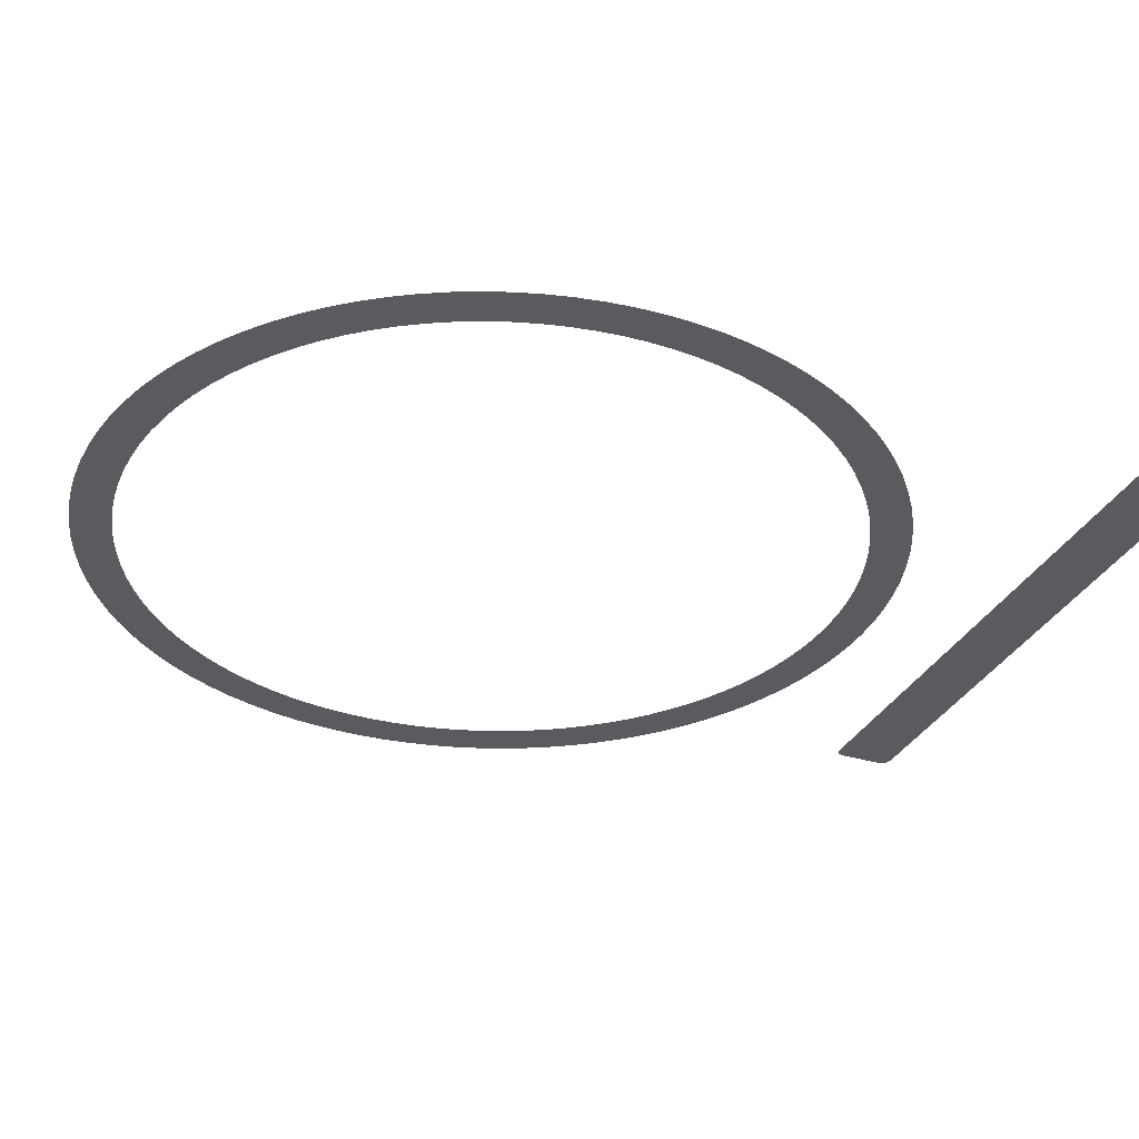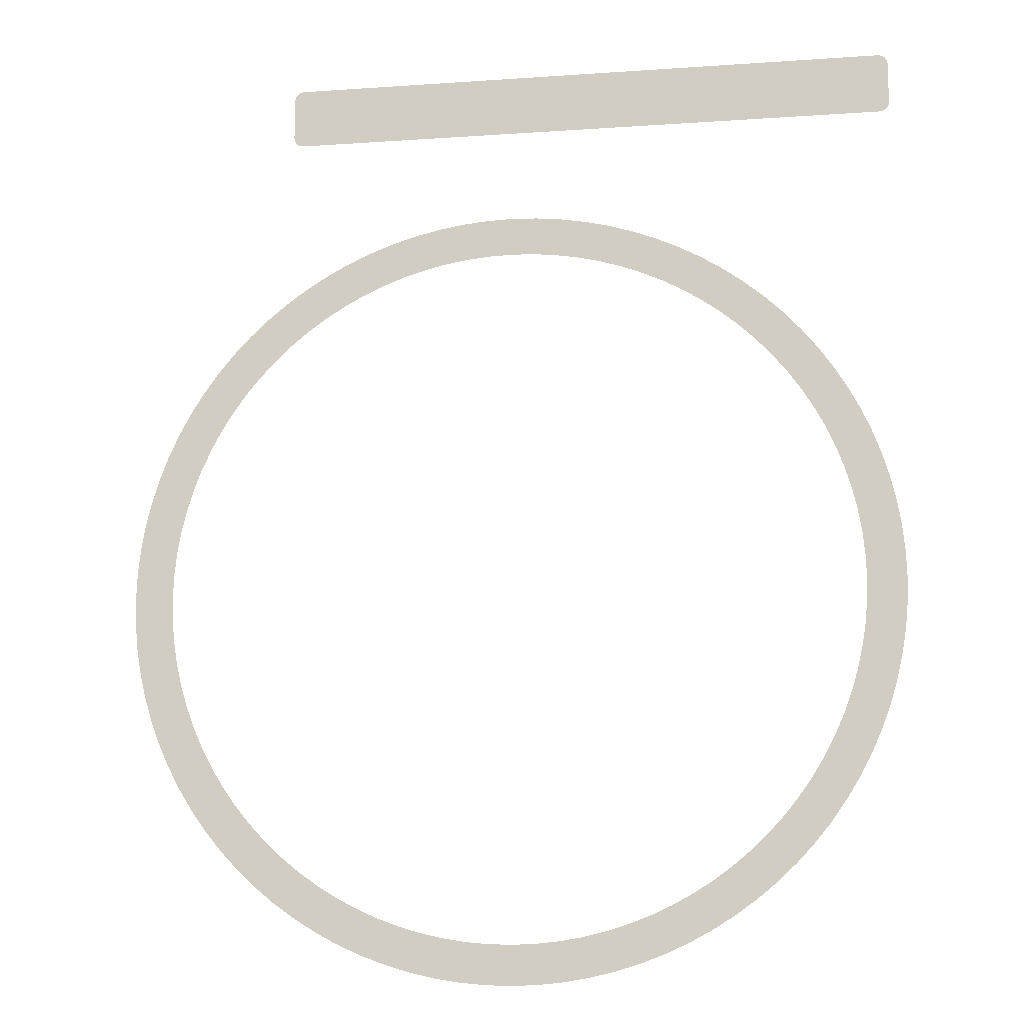
<metadata>
{"format":"obj","ext":"obj","renderer":"f3d","projection":"perspective","resolution":1024,"background":"white","views":[{"elev":-32.0,"azim":-112.7,"up":"+Y"},{"elev":-13.1,"azim":-171.0,"up":"+Z"}]}
</metadata>
<code>
o path1
v 0.05 0 -0.112
v 0.0467 0 -0.1119
v 0.04343 0 -0.1116
v 0.0402 0 -0.1111
v 0.03703 0 -0.1103
v 0.03391 0 -0.1094
v 0.03087 0 -0.1082
v 0.0279 0 -0.1069
v 0.02503 0 -0.1054
v 0.02226 0 -0.1036
v 0.0196 0 -0.1017
v 0.01706 0 -0.09965
v 0.01465 0 -0.09739
v 0.01239 0 -0.09498
v 0.0103 0 -0.09244
v 0.008401 0 -0.08977
v 0.006681 0 -0.087
v 0.005148 0 -0.08413
v 0.003806 0 -0.08117
v 0.00266 0 -0.07813
v 0.001713 0 -0.07501
v 0.00097 0 -0.07184
v 0.000434 0 -0.06861
v 0.000109 0 -0.06534
v 0 0 -0.06204
v 0.000109 0 -0.05874
v 0.000434 0 -0.05547
v 0.00097 0 -0.05224
v 0.001713 0 -0.04907
v 0.00266 0 -0.04595
v 0.003806 0 -0.04291
v 0.005148 0 -0.03995
v 0.006681 0 -0.03708
v 0.008401 0 -0.03431
v 0.0103 0 -0.03164
v 0.01239 0 -0.0291
v 0.01465 0 -0.02669
v 0.01706 0 -0.02443
v 0.0196 0 -0.02235
v 0.02226 0 -0.02045
v 0.02503 0 -0.01873
v 0.0279 0 -0.0172
v 0.03087 0 -0.01586
v 0.03391 0 -0.01471
v 0.03703 0 -0.01376
v 0.0402 0 -0.01302
v 0.04343 0 -0.01248
v 0.0467 0 -0.01216
v 0.05 0 -0.01205
v 0.0533 0 -0.01216
v 0.05657 0 -0.01248
v 0.0598 0 -0.01302
v 0.06298 0 -0.01376
v 0.06609 0 -0.01471
v 0.06914 0 -0.01586
v 0.0721 0 -0.0172
v 0.07497 0 -0.01873
v 0.07774 0 -0.02045
v 0.0804 0 -0.02235
v 0.08295 0 -0.02443
v 0.08536 0 -0.02669
v 0.08761 0 -0.0291
v 0.0897 0 -0.03164
v 0.0916 0 -0.03431
v 0.09332 0 -0.03708
v 0.09485 0 -0.03995
v 0.0962 0 -0.04291
v 0.09734 0 -0.04595
v 0.09829 0 -0.04907
v 0.09903 0 -0.05224
v 0.09957 0 -0.05547
v 0.09989 0 -0.05874
v 0.1 0 -0.06204
v 0.09989 0 -0.06534
v 0.09957 0 -0.06861
v 0.09903 0 -0.07184
v 0.09829 0 -0.07501
v 0.09734 0 -0.07813
v 0.0962 0 -0.08117
v 0.09485 0 -0.08413
v 0.09332 0 -0.087
v 0.0916 0 -0.08977
v 0.0897 0 -0.09244
v 0.08761 0 -0.09498
v 0.08536 0 -0.09739
v 0.08295 0 -0.09965
v 0.0804 0 -0.1017
v 0.07774 0 -0.1036
v 0.07497 0 -0.1054
v 0.0721 0 -0.1069
v 0.06914 0 -0.1082
v 0.06609 0 -0.1094
v 0.06298 0 -0.1103
v 0.0598 0 -0.1111
v 0.05657 0 -0.1116
v 0.0533 0 -0.1119
v 0.05 0 -0.107
v 0.05297 0 -0.1069
v 0.05592 0 -0.1066
v 0.05882 0 -0.1062
v 0.06168 0 -0.1055
v 0.06448 0 -0.1046
v 0.06722 0 -0.1036
v 0.06989 0 -0.1024
v 0.07247 0 -0.101
v 0.07497 0 -0.09947
v 0.07736 0 -0.09776
v 0.07965 0 -0.09588
v 0.08182 0 -0.09385
v 0.08385 0 -0.09168
v 0.08573 0 -0.0894
v 0.08744 0 -0.087
v 0.08899 0 -0.08451
v 0.09037 0 -0.08192
v 0.09158 0 -0.07926
v 0.09261 0 -0.07652
v 0.09346 0 -0.07372
v 0.09413 0 -0.07086
v 0.09461 0 -0.06795
v 0.0949 0 -0.06501
v 0.095 0 -0.06204
v 0.0949 0 -0.05907
v 0.09461 0 -0.05613
v 0.09413 0 -0.05322
v 0.09346 0 -0.05036
v 0.09261 0 -0.04756
v 0.09158 0 -0.04482
v 0.09037 0 -0.04216
v 0.08899 0 -0.03957
v 0.08744 0 -0.03708
v 0.08573 0 -0.03468
v 0.08385 0 -0.0324
v 0.08182 0 -0.03023
v 0.07965 0 -0.0282
v 0.07736 0 -0.02632
v 0.07497 0 -0.02461
v 0.07247 0 -0.02306
v 0.06989 0 -0.02168
v 0.06722 0 -0.02047
v 0.06448 0 -0.01944
v 0.06168 0 -0.01859
v 0.05882 0 -0.01792
v 0.05592 0 -0.01744
v 0.05297 0 -0.01715
v 0.05 0 -0.01705
v 0.04703 0 -0.01715
v 0.04409 0 -0.01744
v 0.04118 0 -0.01792
v 0.03832 0 -0.01859
v 0.03552 0 -0.01944
v 0.03278 0 -0.02047
v 0.03011 0 -0.02168
v 0.02753 0 -0.02306
v 0.02504 0 -0.02461
v 0.02264 0 -0.02632
v 0.02035 0 -0.0282
v 0.01818 0 -0.03023
v 0.01615 0 -0.0324
v 0.01427 0 -0.03468
v 0.01256 0 -0.03708
v 0.01101 0 -0.03957
v 0.009633 0 -0.04216
v 0.008426 0 -0.04482
v 0.007394 0 -0.04756
v 0.006542 0 -0.05036
v 0.005873 0 -0.05322
v 0.005391 0 -0.05613
v 0.005098 0 -0.05907
v 0.005 0 -0.06204
v 0.005098 0 -0.06501
v 0.005391 0 -0.06795
v 0.005873 0 -0.07086
v 0.006542 0 -0.07372
v 0.007394 0 -0.07652
v 0.008426 0 -0.07926
v 0.009633 0 -0.08192
v 0.01101 0 -0.08451
v 0.01256 0 -0.087
v 0.01427 0 -0.0894
v 0.01615 0 -0.09168
v 0.01818 0 -0.09385
v 0.02035 0 -0.09588
v 0.02264 0 -0.09776
v 0.02504 0 -0.09947
v 0.02753 0 -0.101
v 0.03011 0 -0.1024
v 0.03278 0 -0.1036
v 0.03552 0 -0.1046
v 0.03832 0 -0.1055
v 0.04118 0 -0.1062
v 0.04409 0 -0.1066
v 0.04703 0 -0.1069
f 2 96 1
f 3 96 2
f 3 95 96
f 4 95 3
f 4 94 95
f 5 94 4
f 5 93 94
f 5 92 93
f 6 92 5
f 6 91 92
f 7 91 6
f 7 90 91
f 8 97 7
f 97 90 7
f 8 192 97
f 98 90 97
f 8 191 192
f 99 90 98
f 99 89 90
f 9 191 8
f 9 190 191
f 100 89 99
f 9 189 190
f 101 89 100
f 9 188 189
f 102 89 101
f 102 88 89
f 10 188 9
f 10 187 188
f 103 88 102
f 103 87 88
f 11 187 10
f 11 186 187
f 104 87 103
f 11 185 186
f 105 87 104
f 105 86 87
f 12 185 11
f 12 184 185
f 106 86 105
f 106 85 86
f 13 184 12
f 13 183 184
f 107 85 106
f 13 182 183
f 108 85 107
f 14 182 13
f 108 84 85
f 14 181 182
f 109 84 108
f 109 83 84
f 15 181 14
f 15 180 181
f 110 83 109
f 110 82 83
f 16 180 15
f 16 179 180
f 111 82 110
f 111 81 82
f 17 179 16
f 17 178 179
f 112 81 111
f 112 80 81
f 18 178 17
f 18 177 178
f 113 80 112
f 18 176 177
f 114 80 113
f 114 79 80
f 19 176 18
f 19 175 176
f 115 79 114
f 115 78 79
f 20 175 19
f 20 174 175
f 116 78 115
f 116 77 78
f 21 174 20
f 21 173 174
f 117 77 116
f 117 76 77
f 22 173 21
f 22 172 173
f 118 76 117
f 118 75 76
f 23 172 22
f 23 171 172
f 119 75 118
f 119 74 75
f 24 171 23
f 24 170 171
f 120 74 119
f 120 73 74
f 25 170 24
f 25 169 170
f 121 73 120
f 26 169 25
f 26 168 169
f 122 73 121
f 122 72 73
f 123 72 122
f 26 167 168
f 123 71 72
f 27 167 26
f 124 71 123
f 27 166 167
f 124 70 71
f 28 166 27
f 125 70 124
f 28 165 166
f 125 69 70
f 29 165 28
f 126 69 125
f 29 164 165
f 126 68 69
f 30 164 29
f 127 68 126
f 30 163 164
f 127 67 68
f 31 163 30
f 128 67 127
f 31 162 163
f 128 66 67
f 32 162 31
f 129 66 128
f 32 161 162
f 129 65 66
f 33 161 32
f 130 65 129
f 33 160 161
f 131 65 130
f 33 159 160
f 131 64 65
f 34 159 33
f 132 64 131
f 34 158 159
f 132 63 64
f 35 158 34
f 133 63 132
f 35 157 158
f 133 62 63
f 36 157 35
f 36 156 157
f 134 62 133
f 134 61 62
f 37 156 36
f 37 155 156
f 135 61 134
f 38 155 37
f 135 60 61
f 38 154 155
f 136 60 135
f 38 153 154
f 137 60 136
f 39 153 38
f 137 59 60
f 39 152 153
f 138 59 137
f 40 152 39
f 138 58 59
f 40 151 152
f 139 58 138
f 40 150 151
f 140 58 139
f 41 150 40
f 140 57 58
f 41 149 150
f 141 57 140
f 42 149 41
f 141 56 57
f 42 148 149
f 142 56 141
f 42 147 148
f 143 56 142
f 42 146 147
f 144 56 143
f 43 146 42
f 144 55 56
f 43 145 146
f 145 55 144
f 43 55 145
f 44 55 43
f 44 54 55
f 45 54 44
f 45 53 54
f 46 53 45
f 46 52 53
f 47 52 46
f 47 51 52
f 48 51 47
f 48 50 51
f 49 50 48
o path1
v 0.05 0 -0.112
v 0.0467 0 -0.1119
v 0.04343 0 -0.1116
v 0.0402 0 -0.1111
v 0.03703 0 -0.1103
v 0.03391 0 -0.1094
v 0.03087 0 -0.1082
v 0.0279 0 -0.1069
v 0.02503 0 -0.1054
v 0.02226 0 -0.1036
v 0.0196 0 -0.1017
v 0.01706 0 -0.09965
v 0.01465 0 -0.09739
v 0.01239 0 -0.09498
v 0.0103 0 -0.09244
v 0.008401 0 -0.08977
v 0.006681 0 -0.087
v 0.005148 0 -0.08413
v 0.003806 0 -0.08117
v 0.00266 0 -0.07813
v 0.001713 0 -0.07501
v 0.00097 0 -0.07184
v 0.000434 0 -0.06861
v 0.000109 0 -0.06534
v 0 0 -0.06204
v 0.000109 0 -0.05874
v 0.000434 0 -0.05547
v 0.00097 0 -0.05224
v 0.001713 0 -0.04907
v 0.00266 0 -0.04595
v 0.003806 0 -0.04291
v 0.005148 0 -0.03995
v 0.006681 0 -0.03708
v 0.008401 0 -0.03431
v 0.0103 0 -0.03164
v 0.01239 0 -0.0291
v 0.01465 0 -0.02669
v 0.01706 0 -0.02443
v 0.0196 0 -0.02235
v 0.02226 0 -0.02045
v 0.02503 0 -0.01873
v 0.0279 0 -0.0172
v 0.03087 0 -0.01586
v 0.03391 0 -0.01471
v 0.03703 0 -0.01376
v 0.0402 0 -0.01302
v 0.04343 0 -0.01248
v 0.0467 0 -0.01216
v 0.05 0 -0.01205
v 0.0533 0 -0.01216
v 0.05657 0 -0.01248
v 0.0598 0 -0.01302
v 0.06298 0 -0.01376
v 0.06609 0 -0.01471
v 0.06914 0 -0.01586
v 0.0721 0 -0.0172
v 0.07497 0 -0.01873
v 0.07774 0 -0.02045
v 0.0804 0 -0.02235
v 0.08295 0 -0.02443
v 0.08536 0 -0.02669
v 0.08761 0 -0.0291
v 0.0897 0 -0.03164
v 0.0916 0 -0.03431
v 0.09332 0 -0.03708
v 0.09485 0 -0.03995
v 0.0962 0 -0.04291
v 0.09734 0 -0.04595
v 0.09829 0 -0.04907
v 0.09903 0 -0.05224
v 0.09957 0 -0.05547
v 0.09989 0 -0.05874
v 0.1 0 -0.06204
v 0.09989 0 -0.06534
v 0.09957 0 -0.06861
v 0.09903 0 -0.07184
v 0.09829 0 -0.07501
v 0.09734 0 -0.07813
v 0.0962 0 -0.08117
v 0.09485 0 -0.08413
v 0.09332 0 -0.087
v 0.0916 0 -0.08977
v 0.0897 0 -0.09244
v 0.08761 0 -0.09498
v 0.08536 0 -0.09739
v 0.08295 0 -0.09965
v 0.0804 0 -0.1017
v 0.07774 0 -0.1036
v 0.07497 0 -0.1054
v 0.0721 0 -0.1069
v 0.06914 0 -0.1082
v 0.06609 0 -0.1094
v 0.06298 0 -0.1103
v 0.0598 0 -0.1111
v 0.05657 0 -0.1116
v 0.0533 0 -0.1119
v 0.05 0 -0.107
v 0.05297 0 -0.1069
v 0.05592 0 -0.1066
v 0.05882 0 -0.1062
v 0.06168 0 -0.1055
v 0.06448 0 -0.1046
v 0.06722 0 -0.1036
v 0.06989 0 -0.1024
v 0.07247 0 -0.101
v 0.07497 0 -0.09947
v 0.07736 0 -0.09776
v 0.07965 0 -0.09588
v 0.08182 0 -0.09385
v 0.08385 0 -0.09168
v 0.08573 0 -0.0894
v 0.08744 0 -0.087
v 0.08899 0 -0.08451
v 0.09037 0 -0.08192
v 0.09158 0 -0.07926
v 0.09261 0 -0.07652
v 0.09346 0 -0.07372
v 0.09413 0 -0.07086
v 0.09461 0 -0.06795
v 0.0949 0 -0.06501
v 0.095 0 -0.06204
v 0.0949 0 -0.05907
v 0.09461 0 -0.05613
v 0.09413 0 -0.05322
v 0.09346 0 -0.05036
v 0.09261 0 -0.04756
v 0.09158 0 -0.04482
v 0.09037 0 -0.04216
v 0.08899 0 -0.03957
v 0.08744 0 -0.03708
v 0.08573 0 -0.03468
v 0.08385 0 -0.0324
v 0.08182 0 -0.03023
v 0.07965 0 -0.0282
v 0.07736 0 -0.02632
v 0.07497 0 -0.02461
v 0.07247 0 -0.02306
v 0.06989 0 -0.02168
v 0.06722 0 -0.02047
v 0.06448 0 -0.01944
v 0.06168 0 -0.01859
v 0.05882 0 -0.01792
v 0.05592 0 -0.01744
v 0.05297 0 -0.01715
v 0.05 0 -0.01705
v 0.04703 0 -0.01715
v 0.04409 0 -0.01744
v 0.04118 0 -0.01792
v 0.03832 0 -0.01859
v 0.03552 0 -0.01944
v 0.03278 0 -0.02047
v 0.03011 0 -0.02168
v 0.02753 0 -0.02306
v 0.02504 0 -0.02461
v 0.02264 0 -0.02632
v 0.02035 0 -0.0282
v 0.01818 0 -0.03023
v 0.01615 0 -0.0324
v 0.01427 0 -0.03468
v 0.01256 0 -0.03708
v 0.01101 0 -0.03957
v 0.009633 0 -0.04216
v 0.008426 0 -0.04482
v 0.007394 0 -0.04756
v 0.006542 0 -0.05036
v 0.005873 0 -0.05322
v 0.005391 0 -0.05613
v 0.005098 0 -0.05907
v 0.005 0 -0.06204
v 0.005098 0 -0.06501
v 0.005391 0 -0.06795
v 0.005873 0 -0.07086
v 0.006542 0 -0.07372
v 0.007394 0 -0.07652
v 0.008426 0 -0.07926
v 0.009633 0 -0.08192
v 0.01101 0 -0.08451
v 0.01256 0 -0.087
v 0.01427 0 -0.0894
v 0.01615 0 -0.09168
v 0.01818 0 -0.09385
v 0.02035 0 -0.09588
v 0.02264 0 -0.09776
v 0.02504 0 -0.09947
v 0.02753 0 -0.101
v 0.03011 0 -0.1024
v 0.03278 0 -0.1036
v 0.03552 0 -0.1046
v 0.03832 0 -0.1055
v 0.04118 0 -0.1062
v 0.04409 0 -0.1066
v 0.04703 0 -0.1069
f 194 288 193
f 195 288 194
f 195 287 288
f 196 287 195
f 196 286 287
f 197 286 196
f 197 285 286
f 197 284 285
f 198 284 197
f 198 283 284
f 199 283 198
f 199 282 283
f 200 289 199
f 289 282 199
f 200 384 289
f 290 282 289
f 200 383 384
f 291 282 290
f 291 281 282
f 201 383 200
f 201 382 383
f 292 281 291
f 201 381 382
f 293 281 292
f 201 380 381
f 294 281 293
f 294 280 281
f 202 380 201
f 202 379 380
f 295 280 294
f 295 279 280
f 203 379 202
f 203 378 379
f 296 279 295
f 203 377 378
f 297 279 296
f 297 278 279
f 204 377 203
f 204 376 377
f 298 278 297
f 298 277 278
f 205 376 204
f 205 375 376
f 299 277 298
f 205 374 375
f 300 277 299
f 206 374 205
f 300 276 277
f 206 373 374
f 301 276 300
f 301 275 276
f 207 373 206
f 207 372 373
f 302 275 301
f 302 274 275
f 208 372 207
f 208 371 372
f 303 274 302
f 303 273 274
f 209 371 208
f 209 370 371
f 304 273 303
f 304 272 273
f 210 370 209
f 210 369 370
f 305 272 304
f 210 368 369
f 306 272 305
f 306 271 272
f 211 368 210
f 211 367 368
f 307 271 306
f 307 270 271
f 212 367 211
f 212 366 367
f 308 270 307
f 308 269 270
f 213 366 212
f 213 365 366
f 309 269 308
f 309 268 269
f 214 365 213
f 214 364 365
f 310 268 309
f 310 267 268
f 215 364 214
f 215 363 364
f 311 267 310
f 311 266 267
f 216 363 215
f 216 362 363
f 312 266 311
f 312 265 266
f 217 362 216
f 217 361 362
f 313 265 312
f 218 361 217
f 218 360 361
f 314 265 313
f 314 264 265
f 315 264 314
f 218 359 360
f 315 263 264
f 219 359 218
f 316 263 315
f 219 358 359
f 316 262 263
f 220 358 219
f 317 262 316
f 220 357 358
f 317 261 262
f 221 357 220
f 318 261 317
f 221 356 357
f 318 260 261
f 222 356 221
f 319 260 318
f 222 355 356
f 319 259 260
f 223 355 222
f 320 259 319
f 223 354 355
f 320 258 259
f 224 354 223
f 321 258 320
f 224 353 354
f 321 257 258
f 225 353 224
f 322 257 321
f 225 352 353
f 323 257 322
f 225 351 352
f 323 256 257
f 226 351 225
f 324 256 323
f 226 350 351
f 324 255 256
f 227 350 226
f 325 255 324
f 227 349 350
f 325 254 255
f 228 349 227
f 228 348 349
f 326 254 325
f 326 253 254
f 229 348 228
f 229 347 348
f 327 253 326
f 230 347 229
f 327 252 253
f 230 346 347
f 328 252 327
f 230 345 346
f 329 252 328
f 231 345 230
f 329 251 252
f 231 344 345
f 330 251 329
f 232 344 231
f 330 250 251
f 232 343 344
f 331 250 330
f 232 342 343
f 332 250 331
f 233 342 232
f 332 249 250
f 233 341 342
f 333 249 332
f 234 341 233
f 333 248 249
f 234 340 341
f 334 248 333
f 234 339 340
f 335 248 334
f 234 338 339
f 336 248 335
f 235 338 234
f 336 247 248
f 235 337 338
f 337 247 336
f 235 247 337
f 236 247 235
f 236 246 247
f 237 246 236
f 237 245 246
f 238 245 237
f 238 244 245
f 239 244 238
f 239 243 244
f 240 243 239
f 240 242 243
f 241 242 240
o rect2
v 0.001316 0 3.7e-05
v 0.07869 0 3.7e-05
v 0.07899 0 6.3e-05
v 0.07924 0 0.000135
v 0.07945 0 0.000243
v 0.07961 0 0.000378
v 0.07974 0 0.000532
v 0.07984 0 0.000695
v 0.07991 0 0.000858
v 0.07995 0 0.001012
v 0.07998 0 0.001147
v 0.07999 0 0.001256
v 0.08 0 0.001327
v 0.08 0 0.001353
v 0.08 0 0.00663
v 0.07998 0 0.006933
v 0.0799 0 0.007185
v 0.0798 0 0.007391
v 0.07966 0 0.007557
v 0.07951 0 0.007685
v 0.07934 0 0.007782
v 0.07918 0 0.007851
v 0.07903 0 0.007898
v 0.07889 0 0.007926
v 0.07878 0 0.00794
v 0.07871 0 0.007946
v 0.07869 0 0.007946
v 0.001316 0 0.007946
v 0.001014 0 0.007921
v 0.000762 0 0.007849
v 0.000555 0 0.007741
v 0.00039 0 0.007605
v 0.000261 0 0.007451
v 0.000165 0 0.007288
v 9.5e-05 0 0.007125
v 4.9e-05 0 0.006972
v 2.1e-05 0 0.006836
v 6e-06 0 0.006728
v 1e-06 0 0.006656
v 0 0 0.00663
v 0 0 0.001353
v 2.6e-05 0 0.001051
v 9.8e-05 0 0.000799
v 0.000206 0 0.000592
v 0.000341 0 0.000427
v 0.000495 0 0.000298
v 0.000658 0 0.000202
v 0.000821 0 0.000132
v 0.000975 0 8.6e-05
v 0.001111 0 5.8e-05
v 0.001219 0 4.3e-05
v 0.00129 0 3.8e-05
f 436 386 385
f 436 387 386
f 435 387 436
f 434 387 435
f 433 387 434
f 433 388 387
f 432 388 433
f 431 388 432
f 431 389 388
f 430 389 431
f 430 390 389
f 429 390 430
f 429 391 390
f 428 391 429
f 428 392 391
f 427 392 428
f 427 393 392
f 426 393 427
f 426 394 393
f 426 395 394
f 425 395 426
f 425 396 395
f 425 397 396
f 425 398 397
f 424 398 425
f 424 399 398
f 423 399 424
f 423 400 399
f 422 400 423
f 421 400 422
f 420 400 421
f 420 401 400
f 419 401 420
f 418 401 419
f 418 402 401
f 417 402 418
f 417 403 402
f 416 403 417
f 416 404 403
f 415 404 416
f 415 405 404
f 414 405 415
f 414 406 405
f 413 406 414
f 413 407 406
f 413 408 407
f 412 408 413
f 412 409 408
f 412 410 409
f 412 411 410
o rect2
v 0.001316 0 3.7e-05
v 0.07869 0 3.7e-05
v 0.07899 0 6.3e-05
v 0.07924 0 0.000135
v 0.07945 0 0.000243
v 0.07961 0 0.000378
v 0.07974 0 0.000532
v 0.07984 0 0.000695
v 0.07991 0 0.000858
v 0.07995 0 0.001012
v 0.07998 0 0.001147
v 0.07999 0 0.001256
v 0.08 0 0.001327
v 0.08 0 0.001353
v 0.08 0 0.00663
v 0.07998 0 0.006933
v 0.0799 0 0.007185
v 0.0798 0 0.007391
v 0.07966 0 0.007557
v 0.07951 0 0.007685
v 0.07934 0 0.007782
v 0.07918 0 0.007851
v 0.07903 0 0.007898
v 0.07889 0 0.007926
v 0.07878 0 0.00794
v 0.07871 0 0.007946
v 0.07869 0 0.007946
v 0.001316 0 0.007946
v 0.001014 0 0.007921
v 0.000762 0 0.007849
v 0.000555 0 0.007741
v 0.00039 0 0.007605
v 0.000261 0 0.007451
v 0.000165 0 0.007288
v 9.5e-05 0 0.007125
v 4.9e-05 0 0.006972
v 2.1e-05 0 0.006836
v 6e-06 0 0.006728
v 1e-06 0 0.006656
v 0 0 0.00663
v 0 0 0.001353
v 2.6e-05 0 0.001051
v 9.8e-05 0 0.000799
v 0.000206 0 0.000592
v 0.000341 0 0.000427
v 0.000495 0 0.000298
v 0.000658 0 0.000202
v 0.000821 0 0.000132
v 0.000975 0 8.6e-05
v 0.001111 0 5.8e-05
v 0.001219 0 4.3e-05
v 0.00129 0 3.8e-05
f 488 438 437
f 488 439 438
f 487 439 488
f 486 439 487
f 485 439 486
f 485 440 439
f 484 440 485
f 483 440 484
f 483 441 440
f 482 441 483
f 482 442 441
f 481 442 482
f 481 443 442
f 480 443 481
f 480 444 443
f 479 444 480
f 479 445 444
f 478 445 479
f 478 446 445
f 478 447 446
f 477 447 478
f 477 448 447
f 477 449 448
f 477 450 449
f 476 450 477
f 476 451 450
f 475 451 476
f 475 452 451
f 474 452 475
f 473 452 474
f 472 452 473
f 472 453 452
f 471 453 472
f 470 453 471
f 470 454 453
f 469 454 470
f 469 455 454
f 468 455 469
f 468 456 455
f 467 456 468
f 467 457 456
f 466 457 467
f 466 458 457
f 465 458 466
f 465 459 458
f 465 460 459
f 464 460 465
f 464 461 460
f 464 462 461
f 464 463 462

</code>
